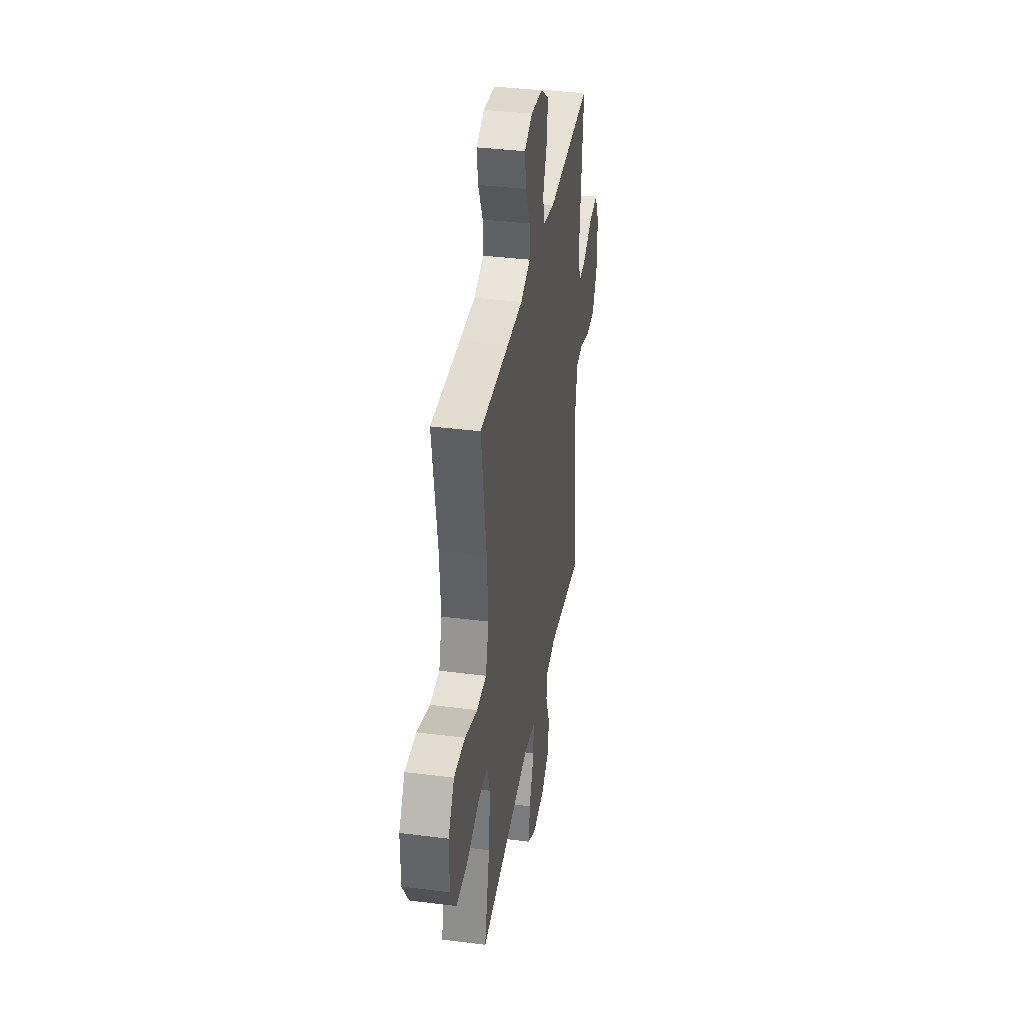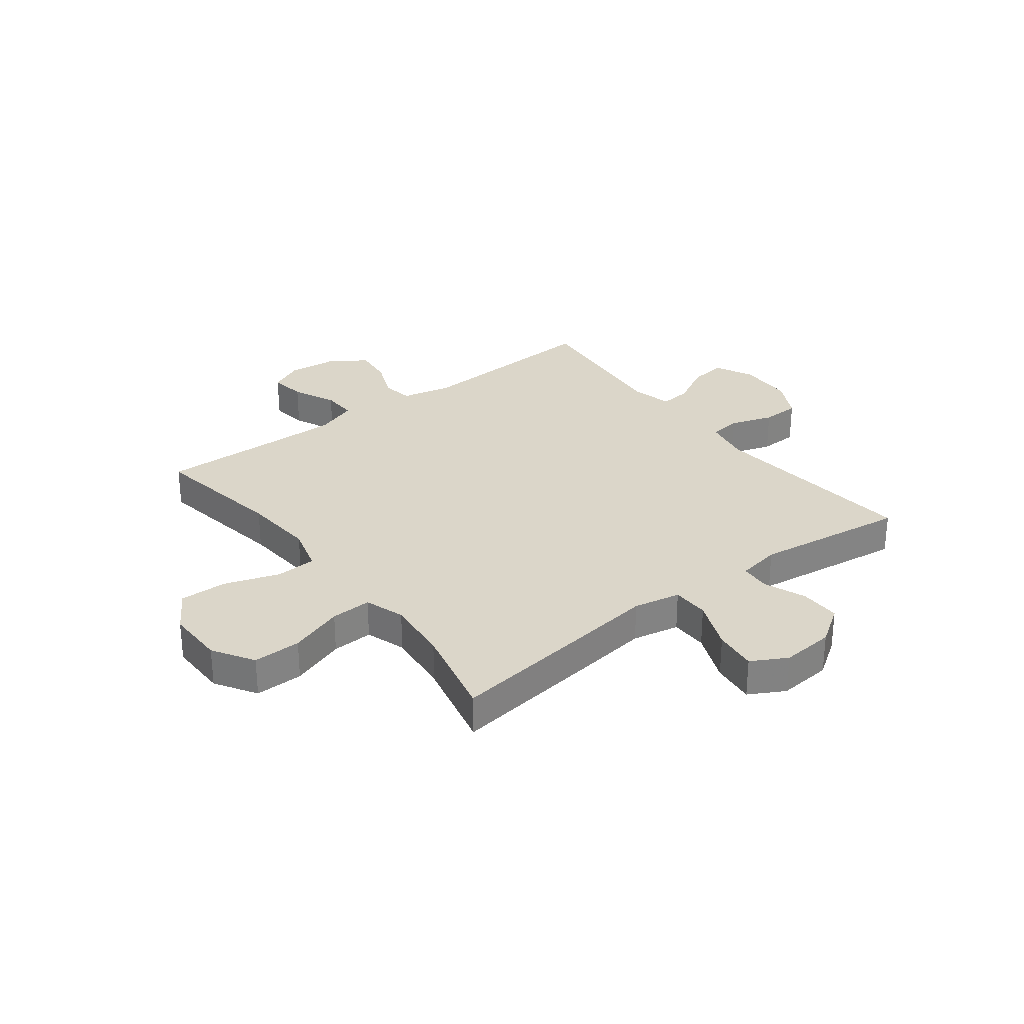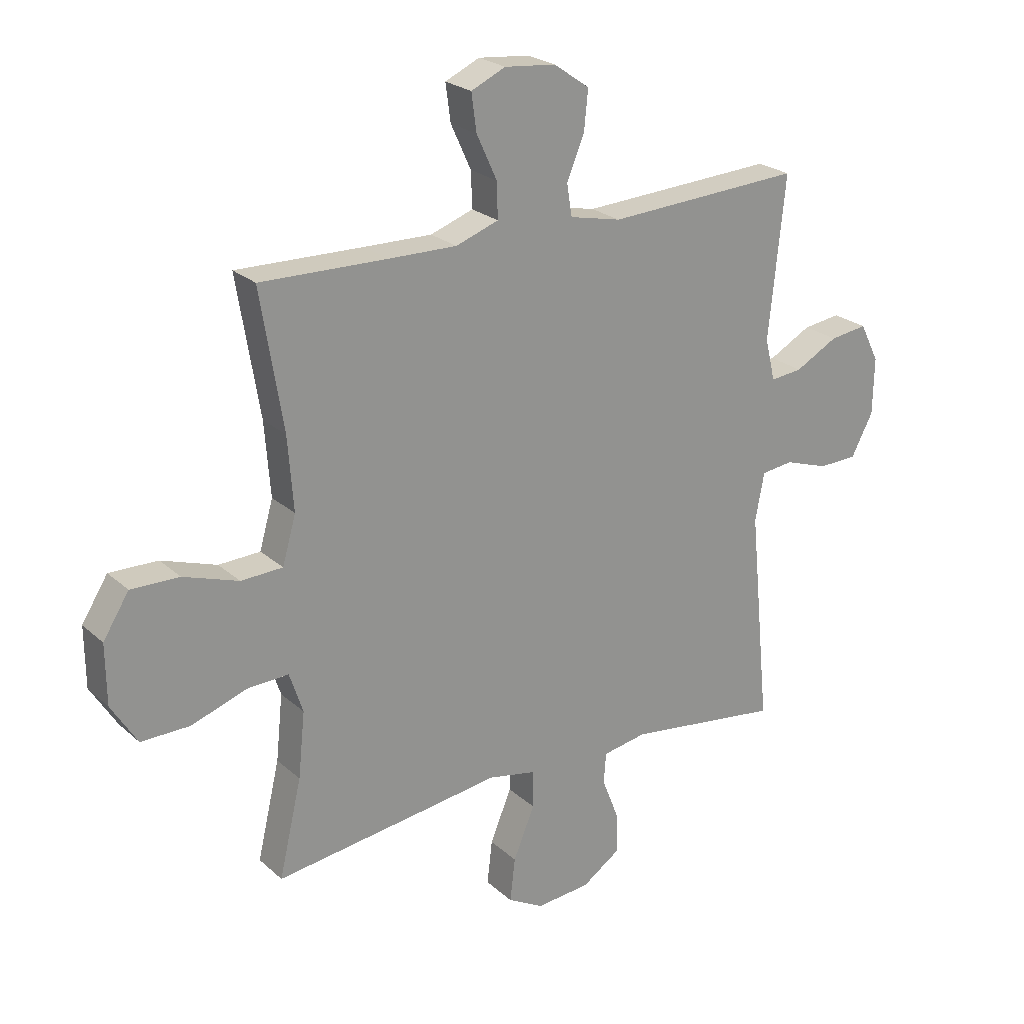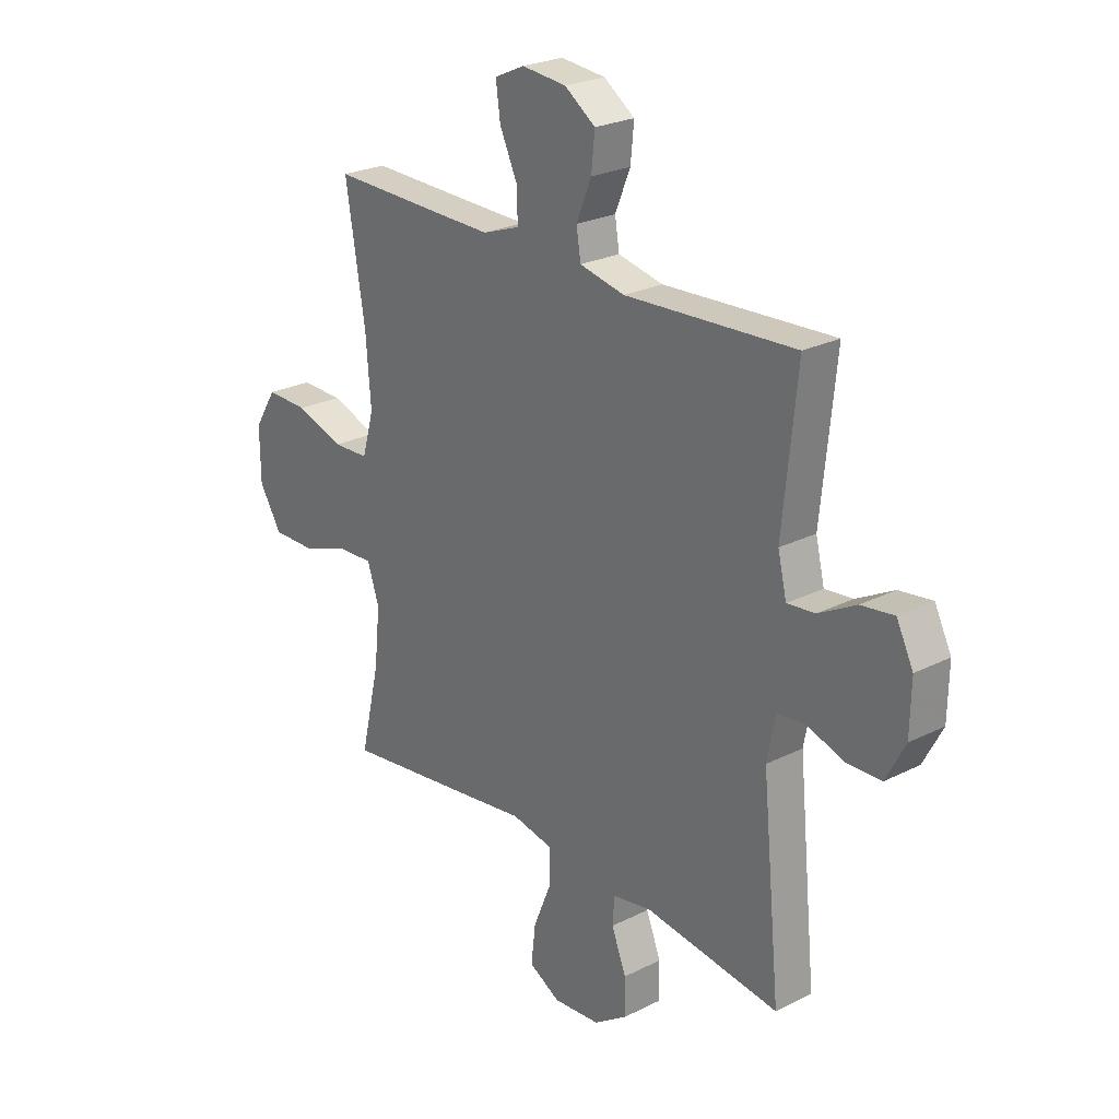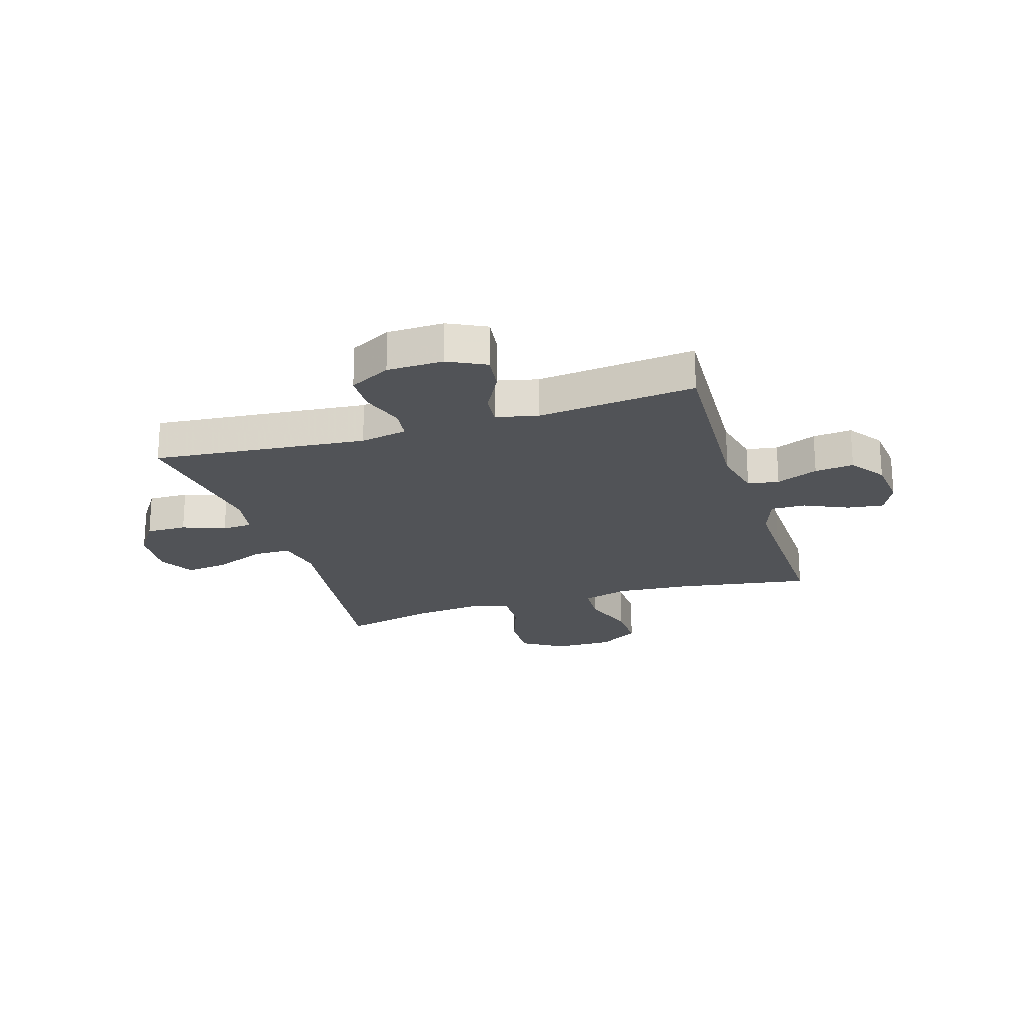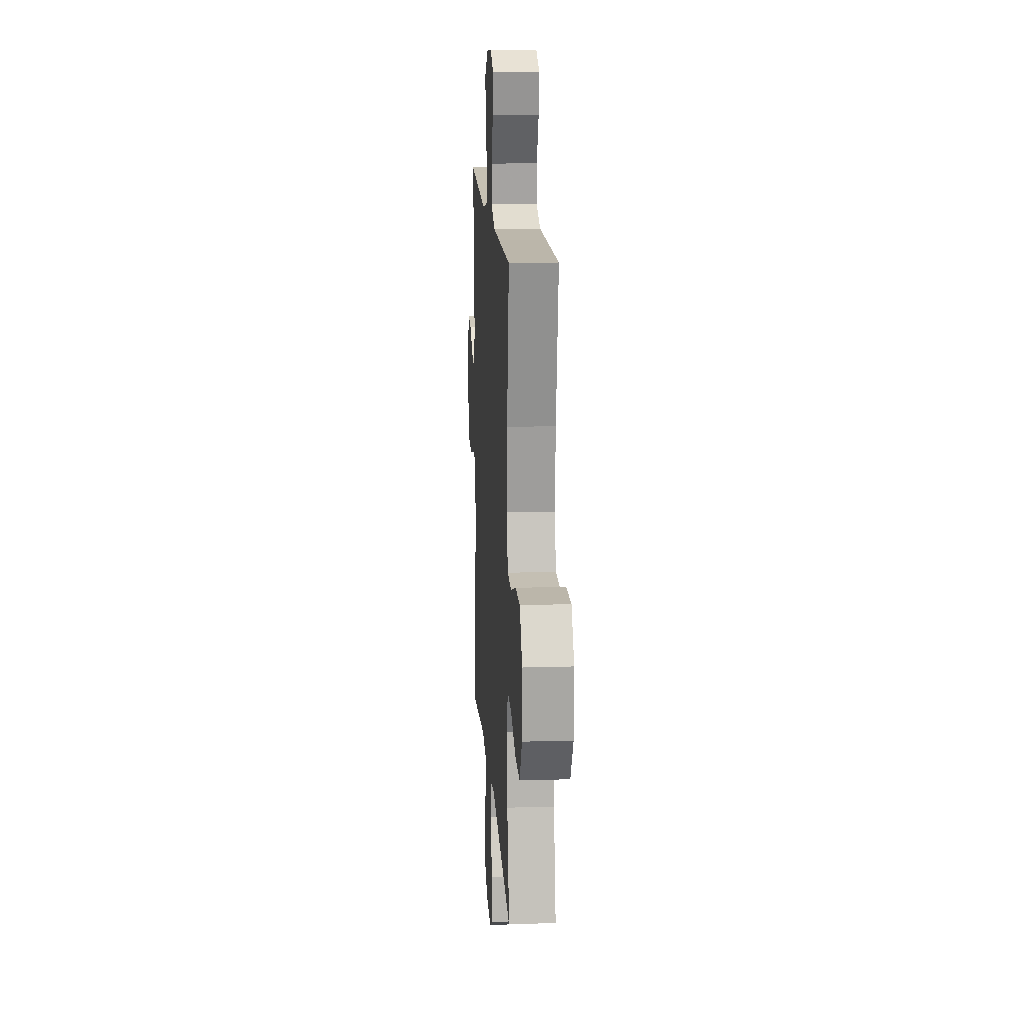
<metadata>
{"format":"obj","ext":"obj","renderer":"f3d","projection":"perspective","resolution":1024,"background":"white","views":[{"elev":36.8,"azim":99.4,"up":"+Z"},{"elev":29.8,"azim":142.6,"up":"+Y"},{"elev":23.6,"azim":145.3,"up":"+Z"},{"elev":24.7,"azim":-129.4,"up":"+Z"},{"elev":-21.8,"azim":-72.6,"up":"+Y"},{"elev":15.4,"azim":86.3,"up":"+Z"}]}
</metadata>
<code>
v -0.5 0.07 -0.5
v -0.462 0.07 -0.115
v -0.478 0.07 -0.03
v -0.535 0.07 -0.023
v -0.613 0.07 -0.049
v -0.682 0.07 -0.047
v -0.721 0.07 0.027
v -0.723 0.07 0.128
v -0.689 0.07 0.196
v -0.622 0.07 0.187
v -0.546 0.07 0.146
v -0.489 0.07 0.14
v -0.471 0.07 0.215
v -0.5 0.07 0.5
v -0.153 0.07 0.481
v -0.061 0.07 0.501
v -0.052 0.07 0.557
v -0.083 0.07 0.632
v -0.09 0.07 0.702
v -0.027 0.07 0.746
v 0.064 0.07 0.755
v 0.125 0.07 0.727
v 0.116 0.07 0.661
v 0.08 0.07 0.583
v 0.078 0.07 0.52
v 0.154 0.07 0.493
v 0.275 0.07 0.495
v 0.5 0.07 0.5
v 0.46 0.07 0.256
v 0.45 0.07 0.126
v 0.474 0.07 0.042
v 0.548 0.07 0.039
v 0.646 0.07 0.072
v 0.732 0.07 0.074
v 0.778 0.07 0.001
v 0.777 0.07 -0.105
v 0.731 0.07 -0.179
v 0.644 0.07 -0.178
v 0.546 0.07 -0.144
v 0.472 0.07 -0.141
v 0.448 0.07 -0.213
v 0.46 0.07 -0.329
v 0.5 0.07 -0.5
v 0.226 0.07 -0.464
v 0.094 0.07 -0.446
v 0.009 0.07 -0.463
v 0.008 0.07 -0.53
v 0.046 0.07 -0.622
v 0.055 0.07 -0.7
v -0.009 0.07 -0.735
v -0.105 0.07 -0.727
v -0.173 0.07 -0.681
v -0.172 0.07 -0.608
v -0.142 0.07 -0.532
v -0.146 0.07 -0.477
v -0.225 0.07 -0.463
v -0.5 0 -0.5
v -0.462 0 -0.115
v -0.478 0 -0.03
v -0.535 0 -0.023
v -0.613 0 -0.049
v -0.682 0 -0.047
v -0.721 0 0.027
v -0.723 0 0.128
v -0.689 0 0.196
v -0.622 0 0.187
v -0.546 0 0.146
v -0.489 0 0.14
v -0.471 0 0.215
v -0.5 0 0.5
v -0.153 0 0.481
v -0.061 0 0.501
v -0.052 0 0.557
v -0.083 0 0.632
v -0.09 0 0.702
v -0.027 0 0.746
v 0.064 0 0.755
v 0.125 0 0.727
v 0.116 0 0.661
v 0.08 0 0.583
v 0.078 0 0.52
v 0.154 0 0.493
v 0.275 0 0.495
v 0.5 0 0.5
v 0.46 0 0.256
v 0.45 0 0.126
v 0.474 0 0.042
v 0.548 0 0.039
v 0.646 0 0.072
v 0.732 0 0.074
v 0.778 0 0.001
v 0.777 0 -0.105
v 0.731 0 -0.179
v 0.644 0 -0.178
v 0.546 0 -0.144
v 0.472 0 -0.141
v 0.448 0 -0.213
v 0.46 0 -0.329
v 0.5 0 -0.5
v 0.226 0 -0.464
v 0.094 0 -0.446
v 0.009 0 -0.463
v 0.008 0 -0.53
v 0.046 0 -0.622
v 0.055 0 -0.7
v -0.009 0 -0.735
v -0.105 0 -0.727
v -0.173 0 -0.681
v -0.172 0 -0.608
v -0.142 0 -0.532
v -0.146 0 -0.477
v -0.225 0 -0.463
f 52 53 54
f 51 52 54
f 50 51 54
f 49 50 54
f 48 49 54
f 47 48 54
f 46 47 54 55
f 45 46 55 56
f 42 43 44 45
f 41 42 45 56
f 37 38 39
f 36 37 39
f 35 36 39
f 34 35 39
f 33 34 39
f 32 33 39
f 31 32 39 40
f 56 1 2
f 41 56 2
f 40 41 2
f 31 40 2
f 30 31 2
f 22 23 24
f 21 22 24
f 20 21 24
f 19 20 24
f 18 19 24
f 17 18 24
f 16 17 24 25
f 15 16 25 26
f 13 14 15
f 15 26 27
f 13 15 27
f 12 13 27
f 9 10 11
f 8 9 11
f 7 8 11
f 6 7 11
f 5 6 11
f 4 5 11
f 3 4 11 12
f 3 12 27
f 2 3 27
f 30 2 27
f 29 30 27
f 27 28 29
f 110 109 108
f 110 108 107
f 110 107 106
f 110 106 105
f 110 105 104
f 110 104 103
f 111 110 103 102
f 112 111 102 101
f 101 100 99 98
f 112 101 98 97
f 95 94 93
f 95 93 92
f 95 92 91
f 95 91 90
f 95 90 89
f 95 89 88
f 96 95 88 87
f 58 57 112
f 58 112 97
f 58 97 96
f 58 96 87
f 58 87 86
f 80 79 78
f 80 78 77
f 80 77 76
f 80 76 75
f 80 75 74
f 80 74 73
f 81 80 73 72
f 82 81 72 71
f 71 70 69
f 83 82 71
f 83 71 69
f 83 69 68
f 67 66 65
f 67 65 64
f 67 64 63
f 67 63 62
f 67 62 61
f 67 61 60
f 68 67 60 59
f 83 68 59
f 83 59 58
f 83 58 86
f 83 86 85
f 85 84 83
f 1 57 58 2
f 2 58 59 3
f 3 59 60 4
f 4 60 61 5
f 5 61 62 6
f 6 62 63 7
f 7 63 64 8
f 8 64 65 9
f 9 65 66 10
f 10 66 67 11
f 11 67 68 12
f 12 68 69 13
f 13 69 70 14
f 14 70 71 15
f 15 71 72 16
f 16 72 73 17
f 17 73 74 18
f 18 74 75 19
f 19 75 76 20
f 20 76 77 21
f 21 77 78 22
f 22 78 79 23
f 23 79 80 24
f 24 80 81 25
f 25 81 82 26
f 26 82 83 27
f 27 83 84 28
f 28 84 85 29
f 29 85 86 30
f 30 86 87 31
f 31 87 88 32
f 32 88 89 33
f 33 89 90 34
f 34 90 91 35
f 35 91 92 36
f 36 92 93 37
f 37 93 94 38
f 38 94 95 39
f 39 95 96 40
f 40 96 97 41
f 41 97 98 42
f 42 98 99 43
f 43 99 100 44
f 44 100 101 45
f 45 101 102 46
f 46 102 103 47
f 47 103 104 48
f 48 104 105 49
f 49 105 106 50
f 50 106 107 51
f 51 107 108 52
f 52 108 109 53
f 53 109 110 54
f 54 110 111 55
f 55 111 112 56
f 56 112 57 1

</code>
